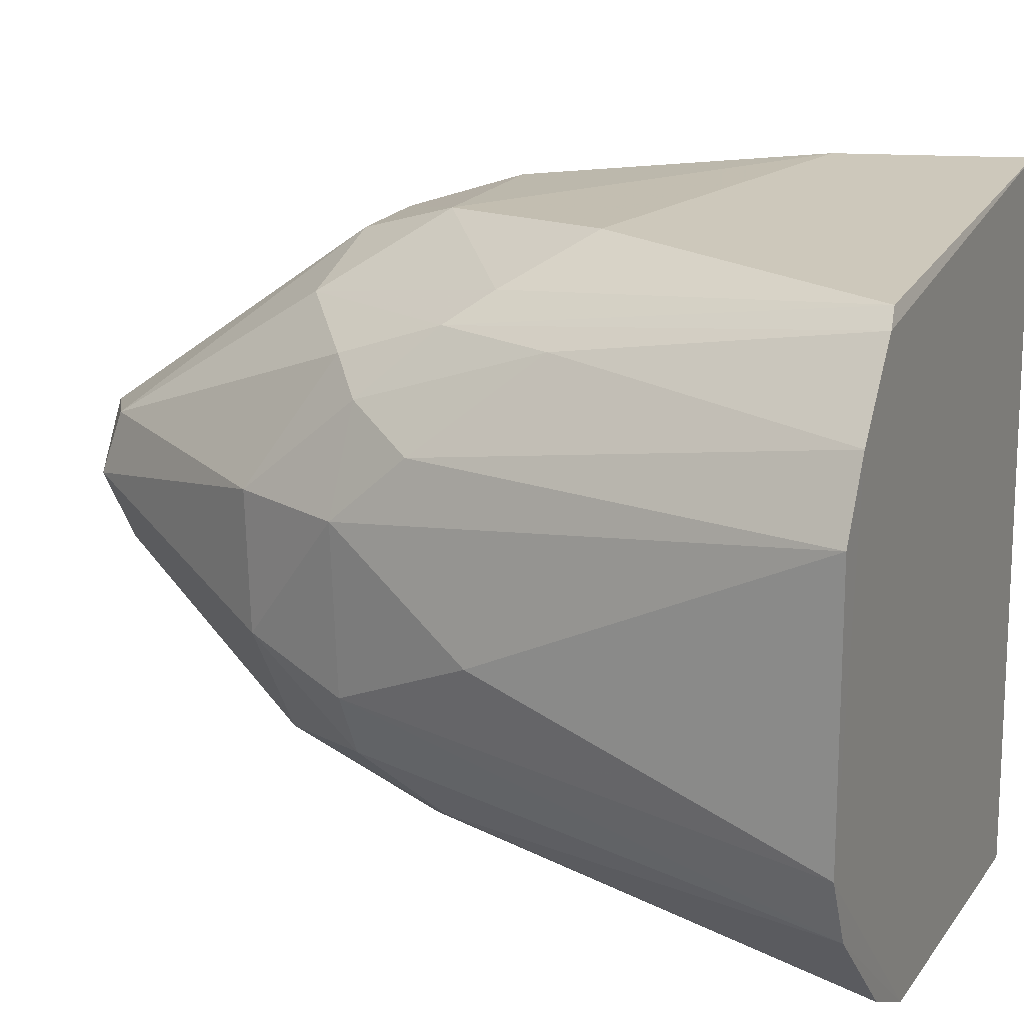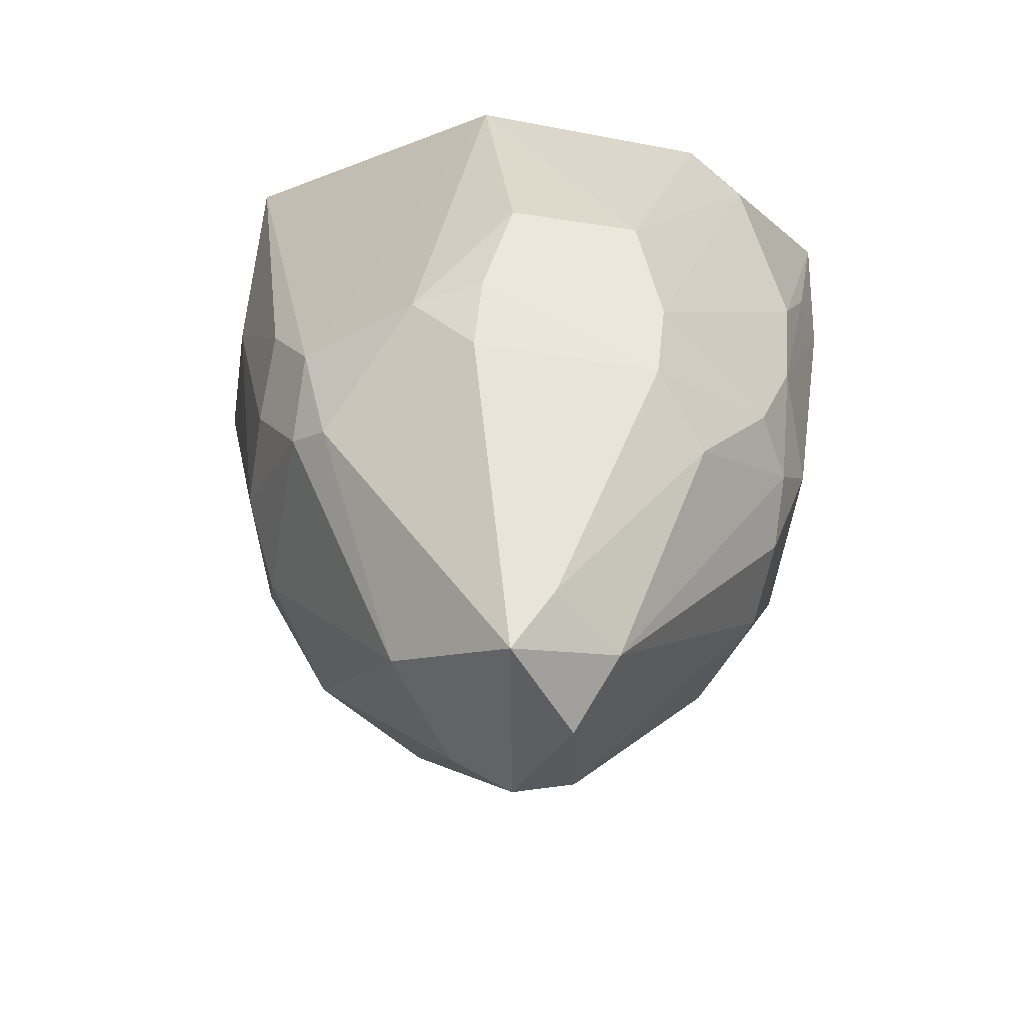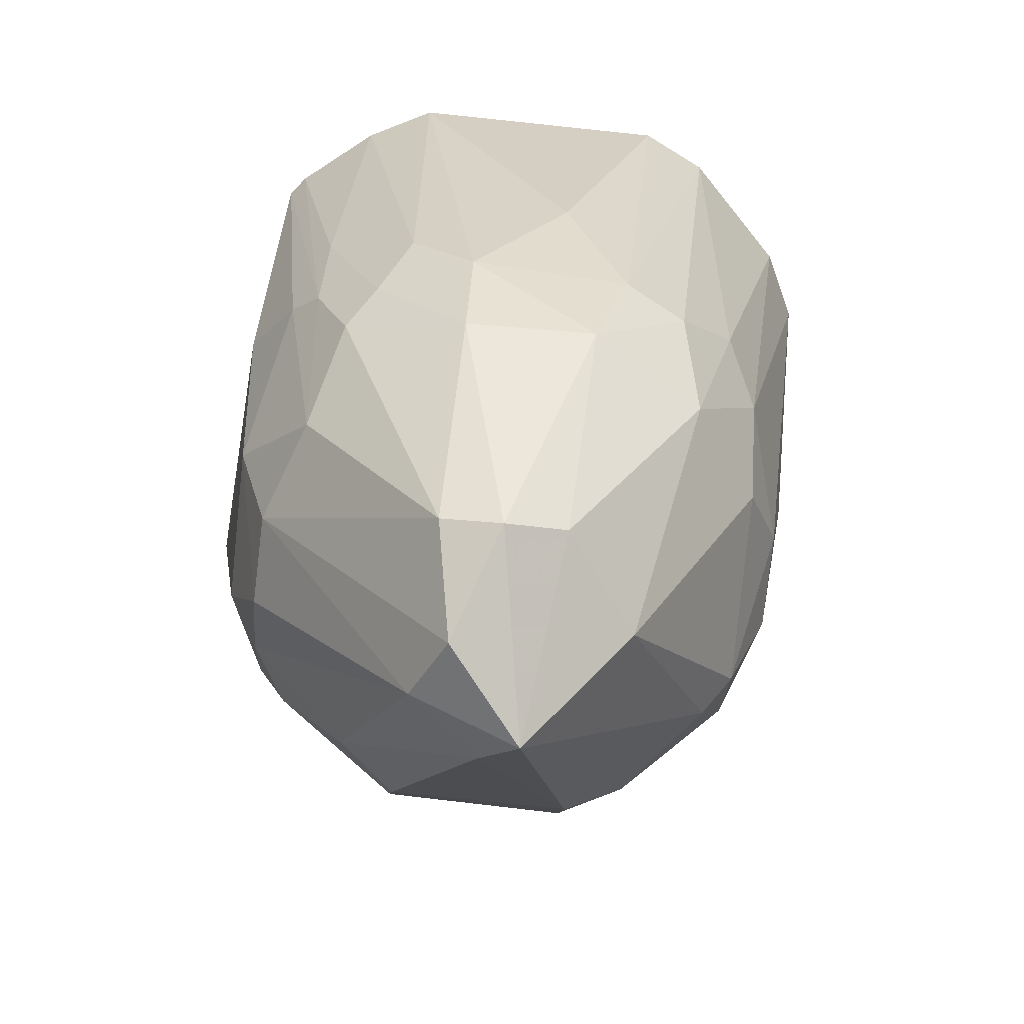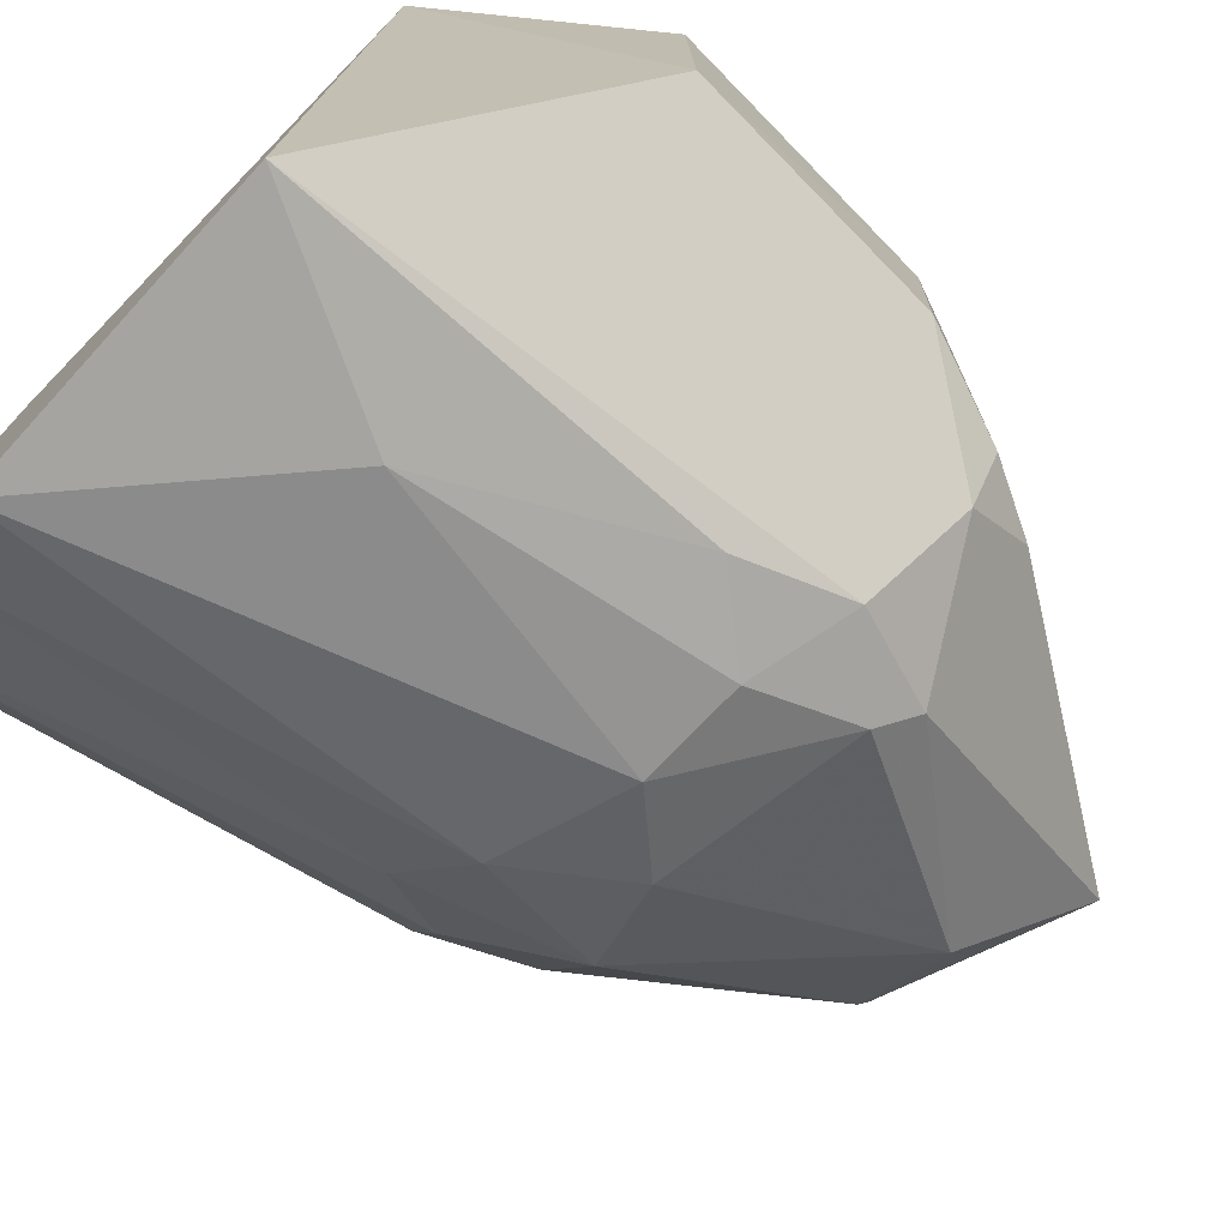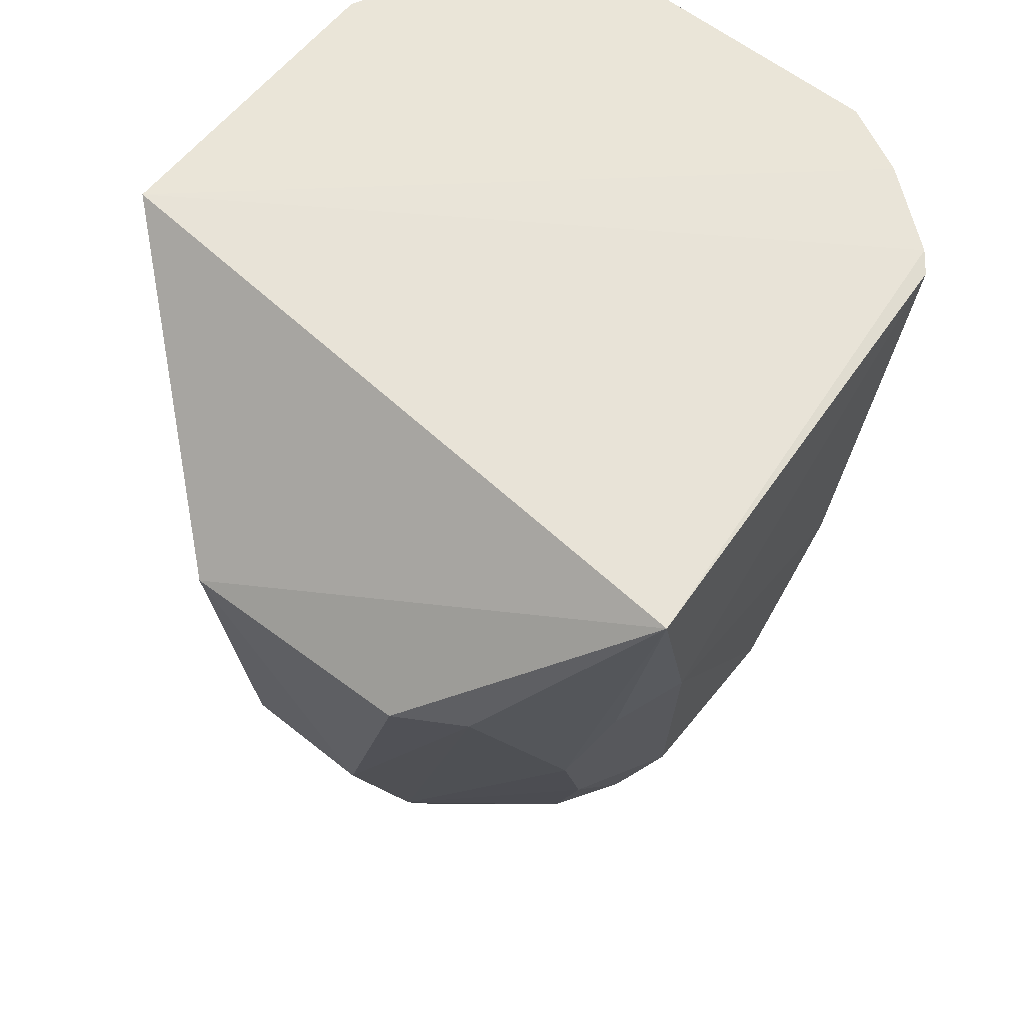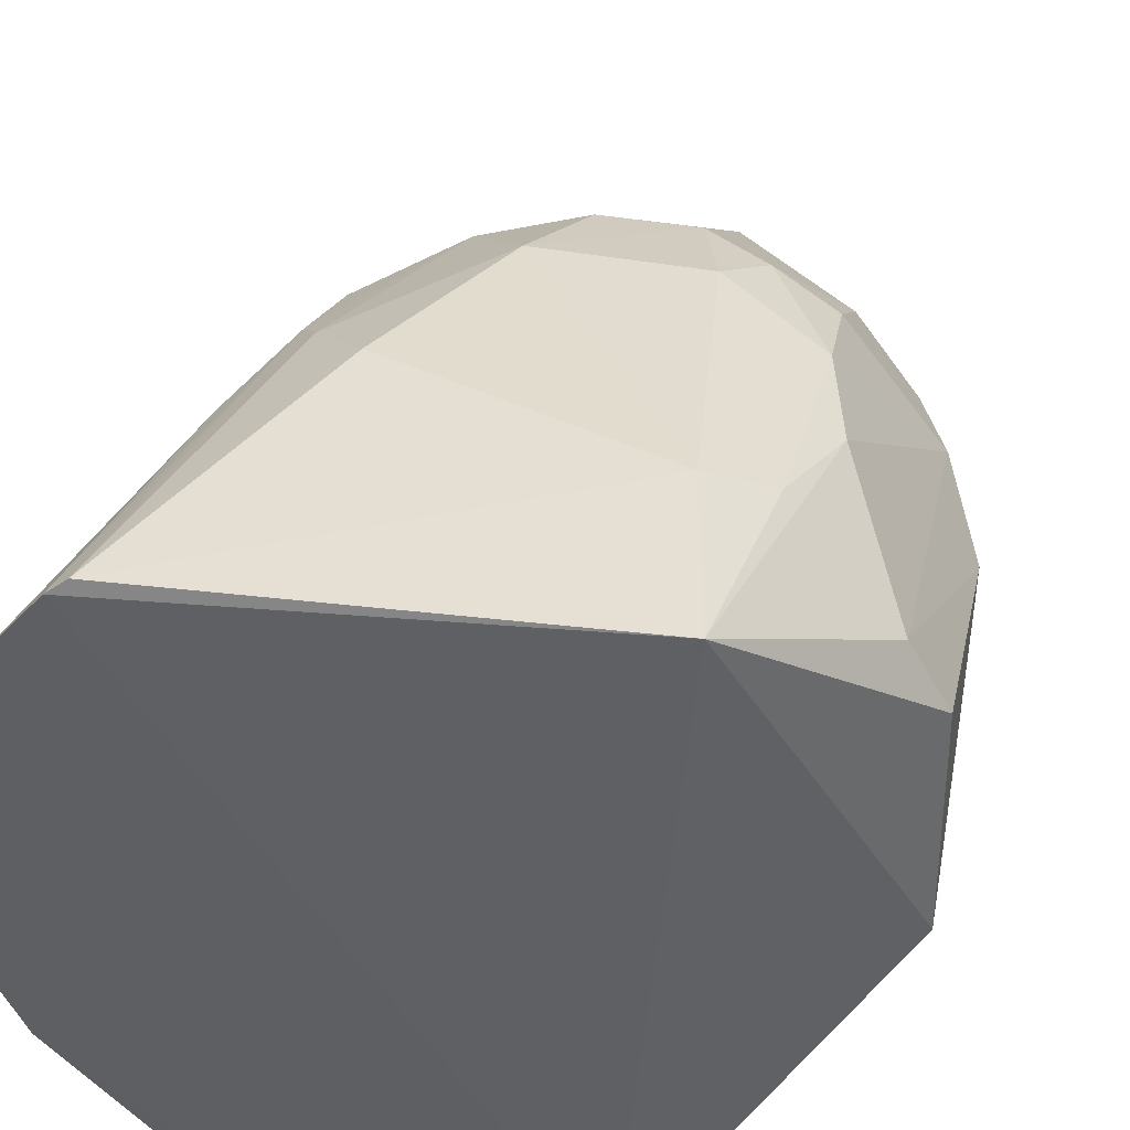
<metadata>
{"format":"obj","ext":"obj","renderer":"f3d","projection":"perspective","resolution":1024,"background":"white","views":[{"elev":18.5,"azim":115.0,"up":"+Z"},{"elev":-62.7,"azim":-100.0,"up":"+Y"},{"elev":-72.2,"azim":83.8,"up":"+Y"},{"elev":-73.3,"azim":-132.2,"up":"+Z"},{"elev":59.3,"azim":-51.2,"up":"+Y"},{"elev":41.0,"azim":-165.7,"up":"+Z"}]}
</metadata>
<code>
v -0.005181 -0.4912 0.02009
v 0.1215 -0.277 -0.01456
v 0.09199 -0.1434 0.1179
v -0.0884 -0.1486 0.1311
v -0.06733 -0.1407 -0.1378
v 0.01141 -0.3345 0.1153
v 0.02486 -0.3628 -0.1028
v -0.1456 -0.3218 -0.02796
v 0.1264 -0.1403 -0.08369
v 0.09976 -0.1416 0.1118
v 0.04282 -0.2624 0.1207
v -0.08946 -0.3615 0.08723
v 0.09066 -0.3337 0.064
v 0.09124 -0.3762 -0.02795
v -0.1525 -0.219 -0.04155
v -0.0644 -0.3888 -0.09122
v 0.05714 -0.1404 -0.1388
v 0.1247 -0.1407 0.08096
v -0.07093 -0.2191 0.13
v -0.03914 -0.3775 0.1021
v -0.05703 -0.4762 0.004165
v -0.1509 -0.2185 0.05337
v 0.04003 -0.3755 0.08645
v 0.07772 -0.3062 0.09028
v 0.03405 -0.4615 -0.0213
v 0.1071 -0.3351 0.02476
v 0.1041 -0.3342 -0.04123
v -0.07839 -0.3498 -0.1034
v 0.07831 -0.3055 -0.09085
v -0.04057 -0.3362 -0.1189
v 0.1394 -0.1401 -0.0563
v -0.1054 -0.2775 0.1027
v -0.05287 -0.3359 0.1155
v -0.1287 -0.3615 0.03698
v -0.03321 -0.4762 0.03323
v -0.1142 -0.3906 -0.03809
v -0.1465 -0.3212 0.02356
v 0.03464 -0.4652 0.0284
v -0.001956 -0.3771 0.1014
v 0.06767 -0.2905 0.1021
v 0.07636 -0.347 0.07547
v 0.09137 -0.2607 0.08932
v 0.06419 -0.3754 -0.07417
v -0.005961 -0.4603 -0.05142
v 0.1065 -0.3059 0.05126
v 0.1391 -0.1406 0.05303
v -0.1147 -0.363 -0.06381
v 0.08552 -0.1405 -0.1249
v 0.05305 -0.3215 -0.1035
v 0.09096 -0.3346 -0.06688
v -0.0006603 -0.3355 -0.1185
v -0.02549 -0.2185 -0.1369
v -0.06595 -0.307 -0.1182
v -0.05231 -0.3768 -0.103
v -0.09397 -0.2327 0.1169
v -0.1354 -0.2188 0.07926
v -0.09294 -0.3204 0.101
v -0.06492 -0.3632 0.1014
v -0.08862 -0.4018 0.05946
v -0.04173 -0.4979 -0.01072
v -0.129 -0.3635 -0.03746
v -0.1146 -0.3895 0.03601
v 0.09037 -0.3785 0.02553
v 0.03771 -0.4724 0.003978
f 10 5 4
f 10 4 3
f 15 4 5
f 18 5 10
f 19 11 3
f 19 3 4
f 19 6 11
f 22 4 15
f 24 10 3
f 27 26 14
f 27 2 26
f 28 15 5
f 31 17 5
f 31 9 17
f 31 5 18
f 31 27 9
f 31 2 27
f 33 20 6
f 33 6 19
f 37 22 15
f 37 15 8
f 39 38 23
f 39 1 38
f 39 35 1
f 39 20 35
f 39 23 6
f 39 6 20
f 40 24 3
f 40 3 11
f 40 11 6
f 40 6 23
f 40 23 24
f 41 24 23
f 41 13 24
f 41 23 38
f 42 18 10
f 42 10 24
f 42 24 13
f 43 14 25
f 44 43 25
f 44 7 43
f 45 13 26
f 45 42 13
f 45 18 42
f 46 26 2
f 46 45 26
f 46 18 45
f 46 31 18
f 46 2 31
f 47 8 15
f 47 15 28
f 47 28 16
f 48 17 9
f 48 9 29
f 49 48 29
f 49 17 48
f 49 43 7
f 49 29 43
f 50 29 9
f 50 9 27
f 50 43 29
f 50 27 14
f 50 14 43
f 51 49 7
f 51 17 49
f 52 5 17
f 52 51 30
f 52 17 51
f 53 30 28
f 53 28 5
f 53 52 30
f 53 5 52
f 54 16 28
f 54 28 30
f 54 30 51
f 54 44 16
f 54 51 7
f 54 7 44
f 55 19 4
f 55 4 32
f 56 32 4
f 56 4 22
f 56 34 32
f 56 37 34
f 56 22 37
f 57 34 12
f 57 32 34
f 57 55 32
f 57 33 19
f 57 19 55
f 58 20 33
f 58 35 20
f 58 57 12
f 58 33 57
f 59 21 35
f 59 58 12
f 59 35 58
f 60 35 21
f 60 1 35
f 60 16 44
f 60 21 36
f 60 47 16
f 60 36 47
f 60 44 25
f 61 47 36
f 61 8 47
f 61 37 8
f 61 34 37
f 62 36 21
f 62 61 36
f 62 34 61
f 62 21 59
f 62 59 12
f 62 12 34
f 63 26 13
f 63 41 38
f 63 13 41
f 63 14 26
f 64 38 1
f 64 25 14
f 64 63 38
f 64 14 63
f 64 60 25
f 64 1 60

</code>
